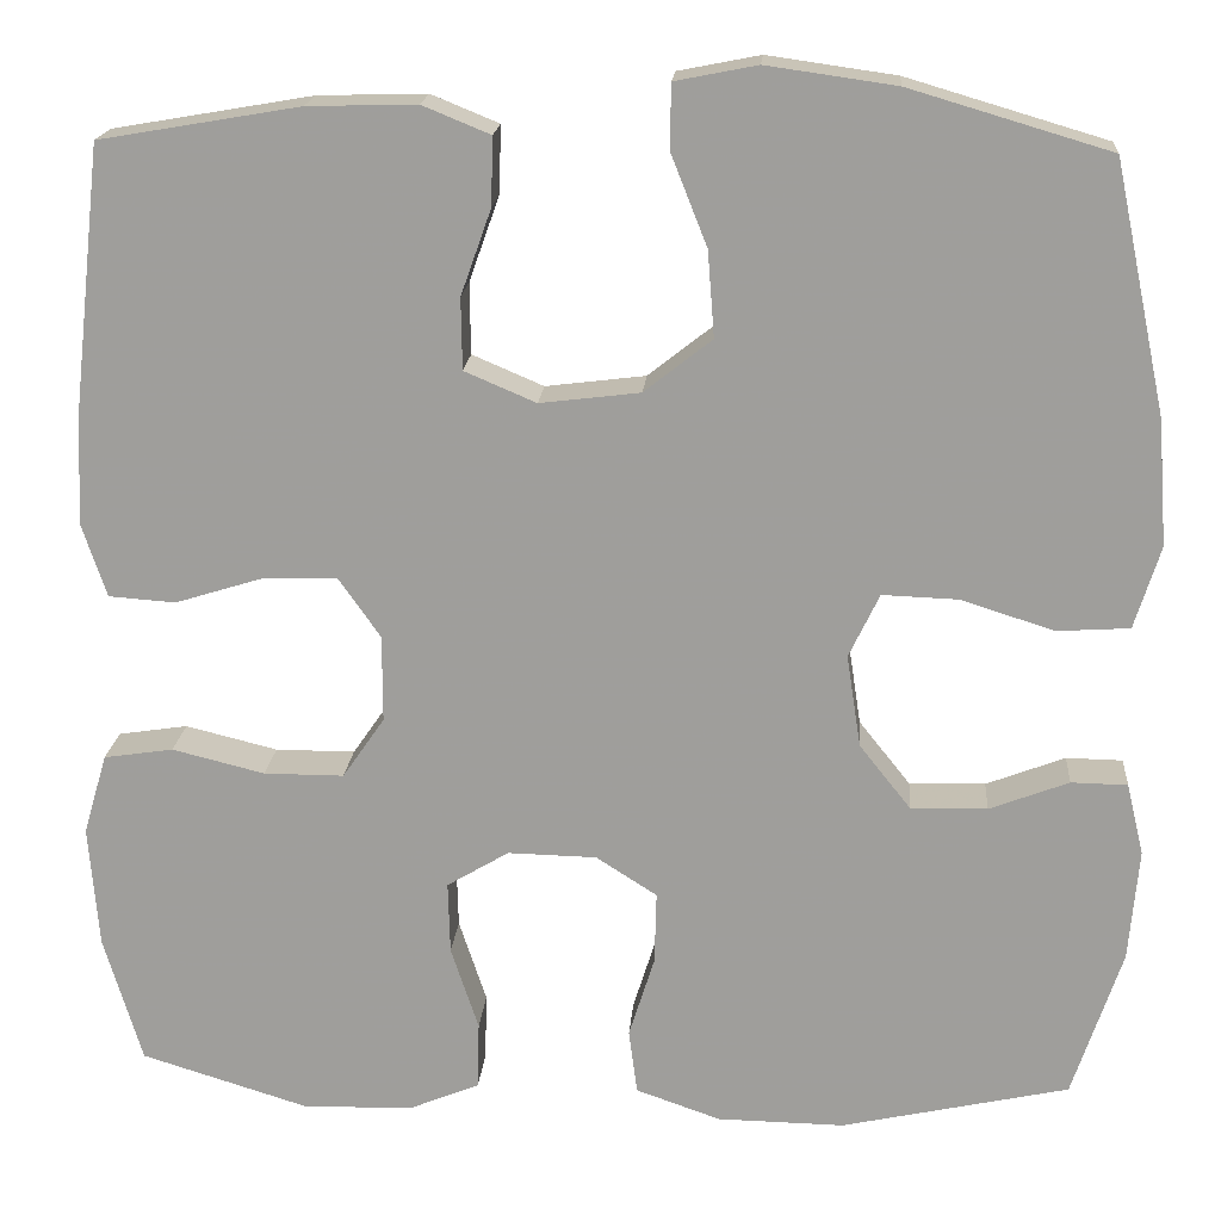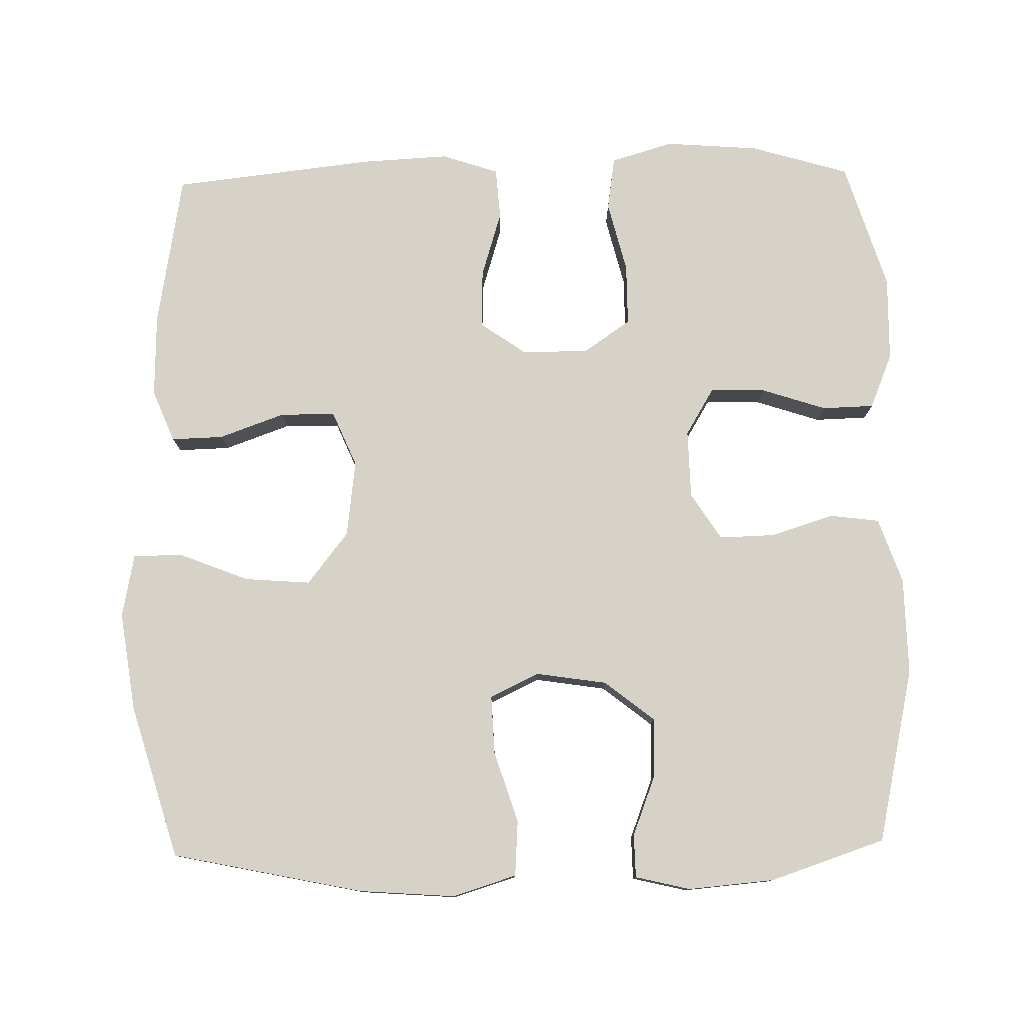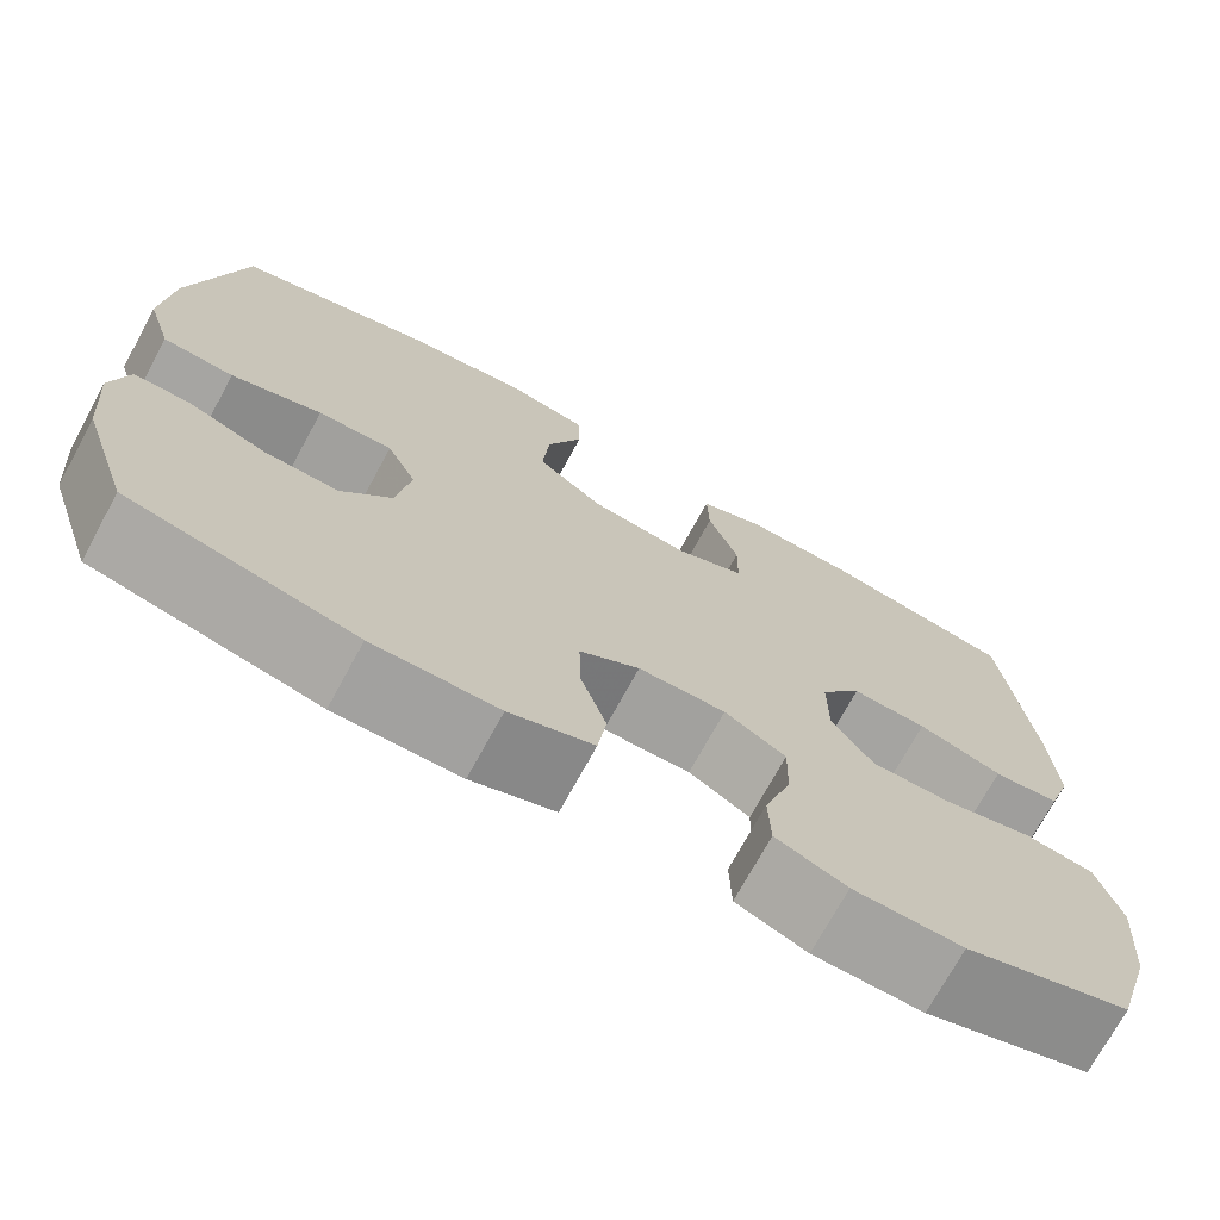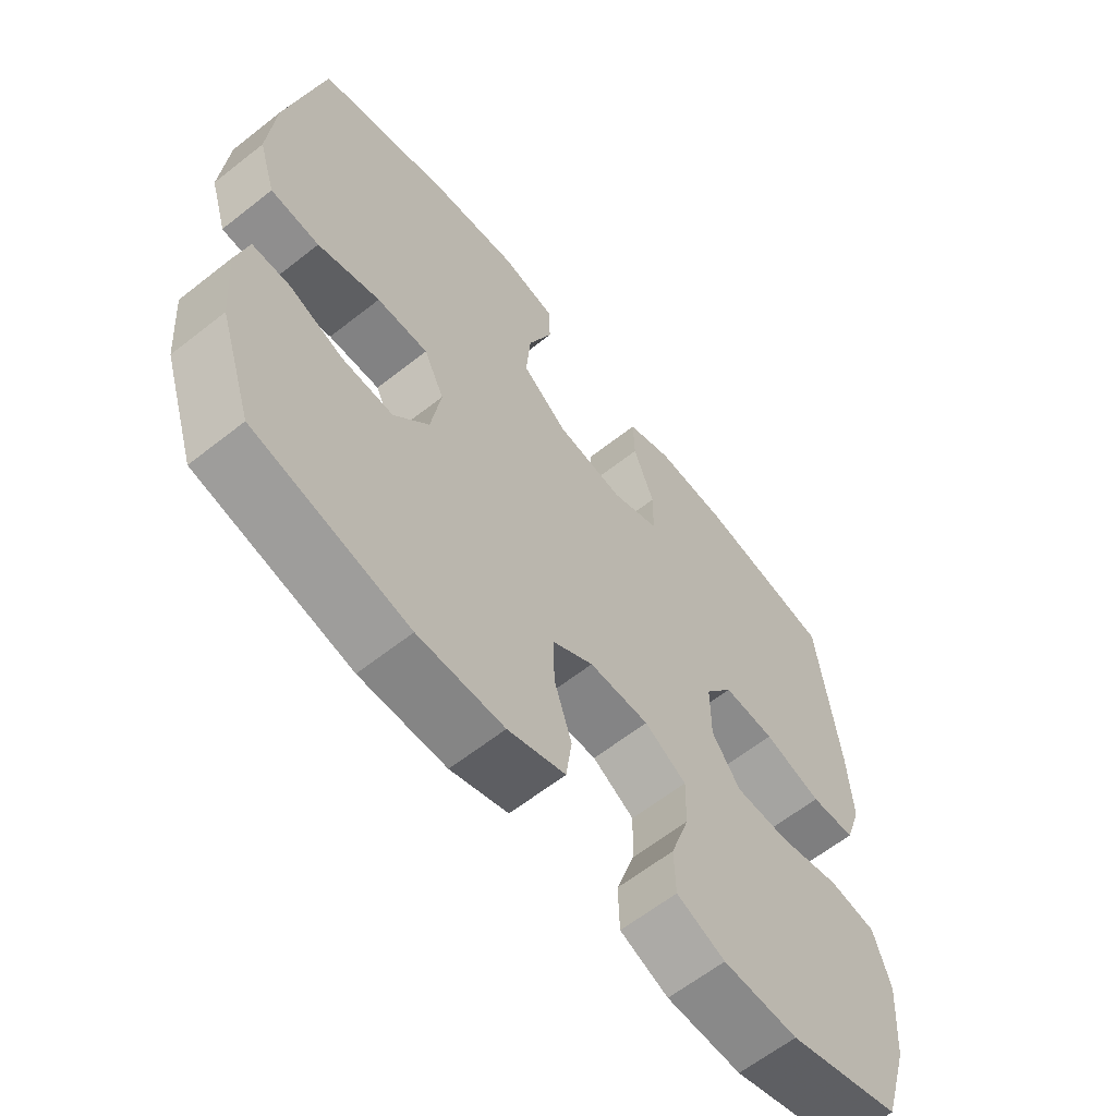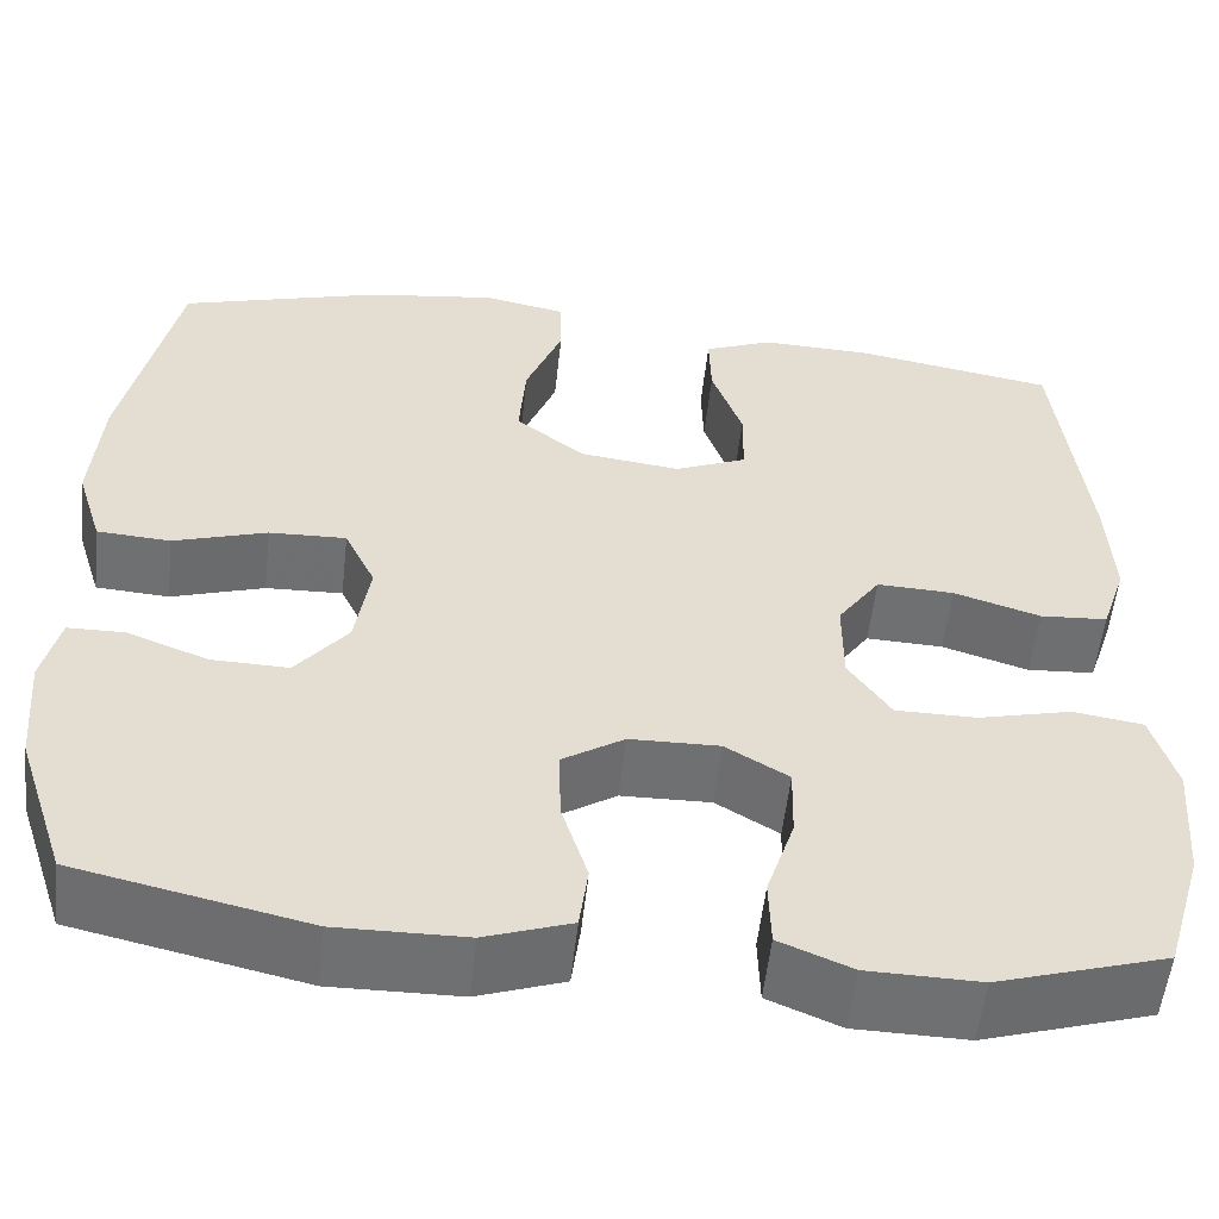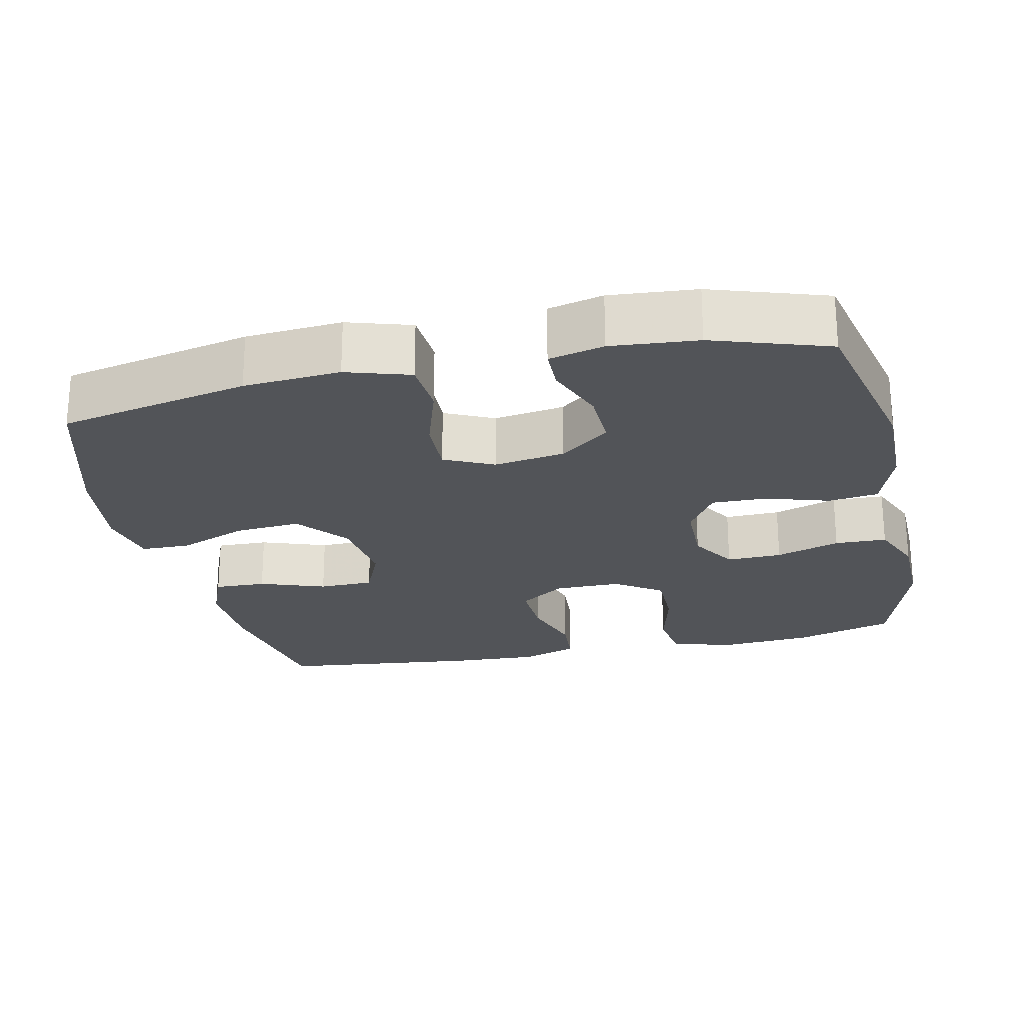
<metadata>
{"format":"obj","ext":"obj","renderer":"f3d","projection":"perspective","resolution":1024,"background":"white","views":[{"elev":18.4,"azim":4.5,"up":"+Z"},{"elev":78.4,"azim":88.8,"up":"+Y"},{"elev":-72.5,"azim":151.4,"up":"+Z"},{"elev":-62.4,"azim":128.6,"up":"+Z"},{"elev":-54.8,"azim":173.7,"up":"+Z"},{"elev":-23.1,"azim":102.5,"up":"+Y"}]}
</metadata>
<code>
v 0.5 0.07 -0.5
v 0.261 0.07 -0.553
v 0.128 0.07 -0.551
v 0.039 0.07 -0.52
v 0.03 0.07 -0.452
v 0.057 0.07 -0.366
v 0.059 0.07 -0.29
v -0.005 0.07 -0.249
v -0.098 0.07 -0.247
v -0.163 0.07 -0.286
v -0.161 0.07 -0.362
v -0.132 0.07 -0.45
v -0.134 0.07 -0.521
v -0.209 0.07 -0.552
v -0.325 0.07 -0.554
v -0.5 0.07 -0.5
v -0.54 0.07 -0.365
v -0.55 0.07 -0.237
v -0.525 0.07 -0.152
v -0.452 0.07 -0.141
v -0.355 0.07 -0.165
v -0.271 0.07 -0.165
v -0.227 0.07 -0.101
v -0.227 0.07 -0.01
v -0.271 0.07 0.053
v -0.351 0.07 0.05
v -0.441 0.07 0.022
v -0.511 0.07 0.027
v -0.537 0.07 0.105
v -0.531 0.07 0.224
v -0.5 0.07 0.5
v -0.29 0.07 0.536
v -0.176 0.07 0.539
v -0.105 0.07 0.51
v -0.107 0.07 0.439
v -0.139 0.07 0.349
v -0.138 0.07 0.274
v -0.063 0.07 0.242
v 0.042 0.07 0.255
v 0.113 0.07 0.311
v 0.106 0.07 0.401
v 0.068 0.07 0.497
v 0.069 0.07 0.564
v 0.155 0.07 0.581
v 0.29 0.07 0.562
v 0.5 0.07 0.5
v 0.555 0.07 0.239
v 0.565 0.07 0.107
v 0.538 0.07 0.02
v 0.462 0.07 0.015
v 0.365 0.07 0.046
v 0.285 0.07 0.049
v 0.253 0.07 -0.018
v 0.268 0.07 -0.115
v 0.322 0.07 -0.183
v 0.402 0.07 -0.181
v 0.485 0.07 -0.149
v 0.544 0.07 -0.15
v 0.562 0.07 -0.225
v 0.552 0.07 -0.343
v 0.5 0 -0.5
v 0.261 0 -0.553
v 0.128 0 -0.551
v 0.039 0 -0.52
v 0.03 0 -0.452
v 0.057 0 -0.366
v 0.059 0 -0.29
v -0.005 0 -0.249
v -0.098 0 -0.247
v -0.163 0 -0.286
v -0.161 0 -0.362
v -0.132 0 -0.45
v -0.134 0 -0.521
v -0.209 0 -0.552
v -0.325 0 -0.554
v -0.5 0 -0.5
v -0.54 0 -0.365
v -0.55 0 -0.237
v -0.525 0 -0.152
v -0.452 0 -0.141
v -0.355 0 -0.165
v -0.271 0 -0.165
v -0.227 0 -0.101
v -0.227 0 -0.01
v -0.271 0 0.053
v -0.351 0 0.05
v -0.441 0 0.022
v -0.511 0 0.027
v -0.537 0 0.105
v -0.531 0 0.224
v -0.5 0 0.5
v -0.29 0 0.536
v -0.176 0 0.539
v -0.105 0 0.51
v -0.107 0 0.439
v -0.139 0 0.349
v -0.138 0 0.274
v -0.063 0 0.242
v 0.042 0 0.255
v 0.113 0 0.311
v 0.106 0 0.401
v 0.068 0 0.497
v 0.069 0 0.564
v 0.155 0 0.581
v 0.29 0 0.562
v 0.5 0 0.5
v 0.555 0 0.239
v 0.565 0 0.107
v 0.538 0 0.02
v 0.462 0 0.015
v 0.365 0 0.046
v 0.285 0 0.049
v 0.253 0 -0.018
v 0.268 0 -0.115
v 0.322 0 -0.183
v 0.402 0 -0.181
v 0.485 0 -0.149
v 0.544 0 -0.15
v 0.562 0 -0.225
v 0.552 0 -0.343
f 4 5 6
f 3 4 6
f 2 3 6
f 1 2 6
f 60 1 6
f 59 60 6
f 58 59 6
f 57 58 6
f 56 57 6
f 55 56 6 7
f 54 55 7 8
f 53 54 8 9
f 52 53 9 10
f 49 50 51
f 48 49 51
f 47 48 51
f 46 47 51
f 45 46 51
f 44 45 51
f 43 44 51
f 42 43 51
f 41 42 51
f 40 41 51 52
f 39 40 52 10
f 34 35 36
f 33 34 36
f 32 33 36
f 31 32 36
f 30 31 36
f 29 30 36
f 28 29 36
f 27 28 36
f 26 27 36
f 25 26 36 37
f 24 25 37 38
f 19 20 21
f 18 19 21
f 17 18 21
f 16 17 21
f 15 16 21
f 14 15 21
f 13 14 21
f 12 13 21
f 11 12 21
f 10 11 21 22
f 38 39 10
f 24 38 10
f 23 24 10
f 10 22 23
f 66 65 64
f 66 64 63
f 66 63 62
f 66 62 61
f 66 61 120
f 66 120 119
f 66 119 118
f 66 118 117
f 66 117 116
f 67 66 116 115
f 68 67 115 114
f 69 68 114 113
f 70 69 113 112
f 111 110 109
f 111 109 108
f 111 108 107
f 111 107 106
f 111 106 105
f 111 105 104
f 111 104 103
f 111 103 102
f 111 102 101
f 112 111 101 100
f 70 112 100 99
f 96 95 94
f 96 94 93
f 96 93 92
f 96 92 91
f 96 91 90
f 96 90 89
f 96 89 88
f 96 88 87
f 96 87 86
f 97 96 86 85
f 98 97 85 84
f 81 80 79
f 81 79 78
f 81 78 77
f 81 77 76
f 81 76 75
f 81 75 74
f 81 74 73
f 81 73 72
f 81 72 71
f 82 81 71 70
f 70 99 98
f 70 98 84
f 70 84 83
f 83 82 70
f 1 61 62 2
f 2 62 63 3
f 3 63 64 4
f 4 64 65 5
f 5 65 66 6
f 6 66 67 7
f 7 67 68 8
f 8 68 69 9
f 9 69 70 10
f 10 70 71 11
f 11 71 72 12
f 12 72 73 13
f 13 73 74 14
f 14 74 75 15
f 15 75 76 16
f 16 76 77 17
f 17 77 78 18
f 18 78 79 19
f 19 79 80 20
f 20 80 81 21
f 21 81 82 22
f 22 82 83 23
f 23 83 84 24
f 24 84 85 25
f 25 85 86 26
f 26 86 87 27
f 27 87 88 28
f 28 88 89 29
f 29 89 90 30
f 30 90 91 31
f 31 91 92 32
f 32 92 93 33
f 33 93 94 34
f 34 94 95 35
f 35 95 96 36
f 36 96 97 37
f 37 97 98 38
f 38 98 99 39
f 39 99 100 40
f 40 100 101 41
f 41 101 102 42
f 42 102 103 43
f 43 103 104 44
f 44 104 105 45
f 45 105 106 46
f 46 106 107 47
f 47 107 108 48
f 48 108 109 49
f 49 109 110 50
f 50 110 111 51
f 51 111 112 52
f 52 112 113 53
f 53 113 114 54
f 54 114 115 55
f 55 115 116 56
f 56 116 117 57
f 57 117 118 58
f 58 118 119 59
f 59 119 120 60
f 60 120 61 1

</code>
